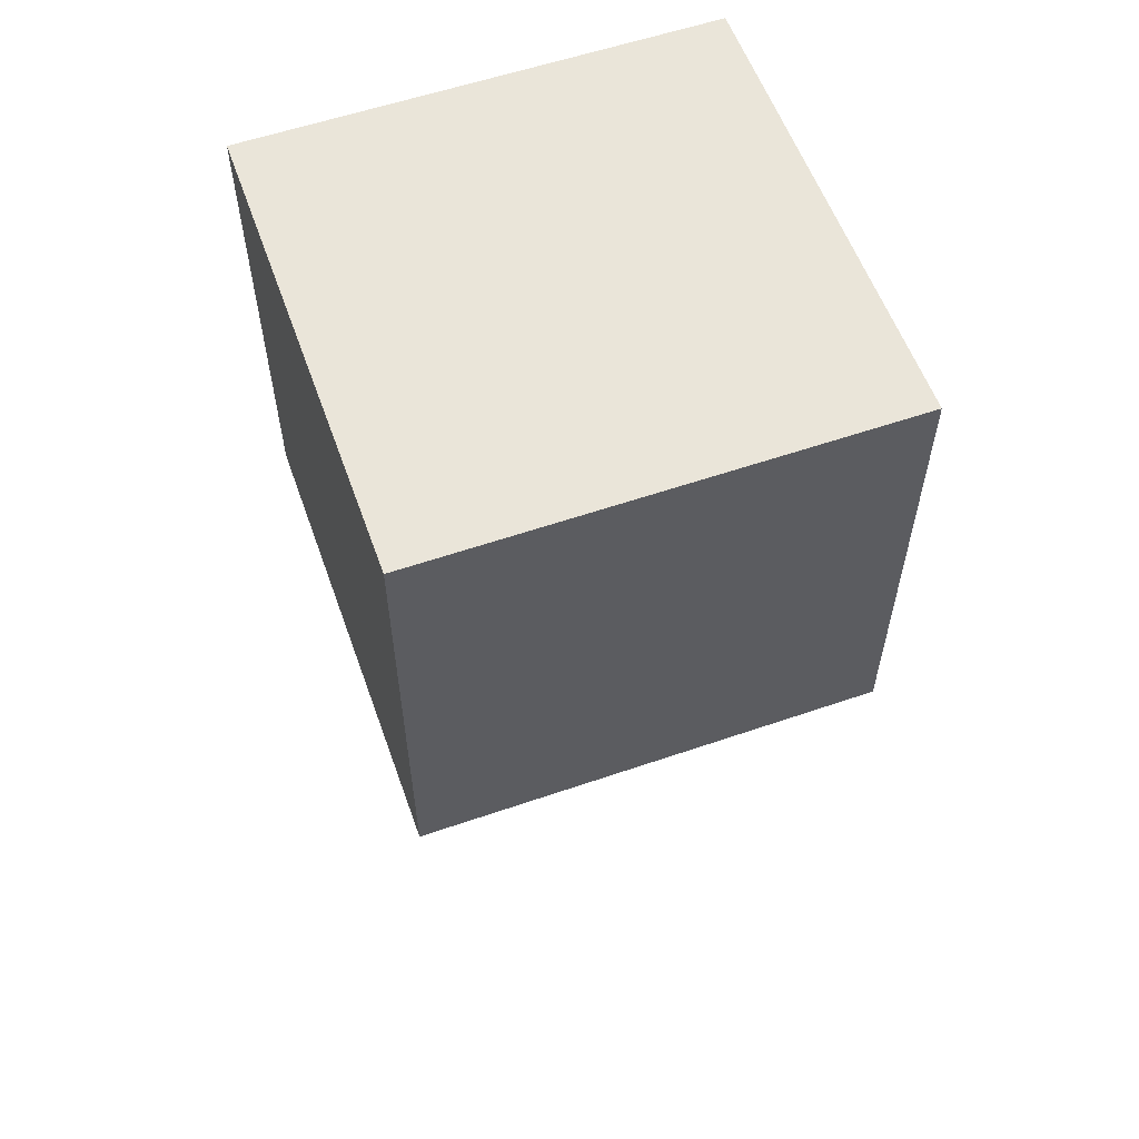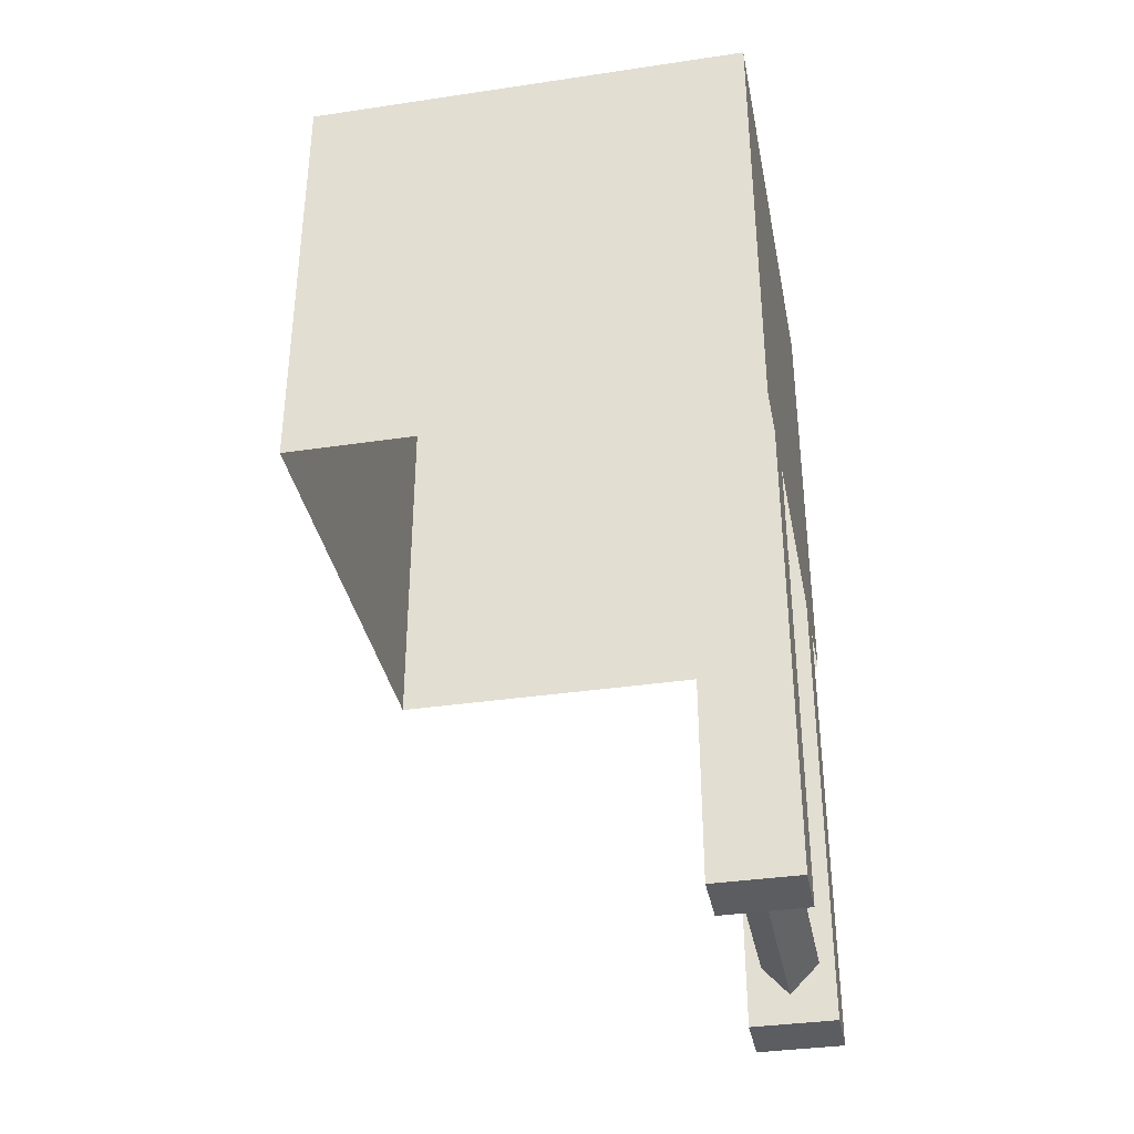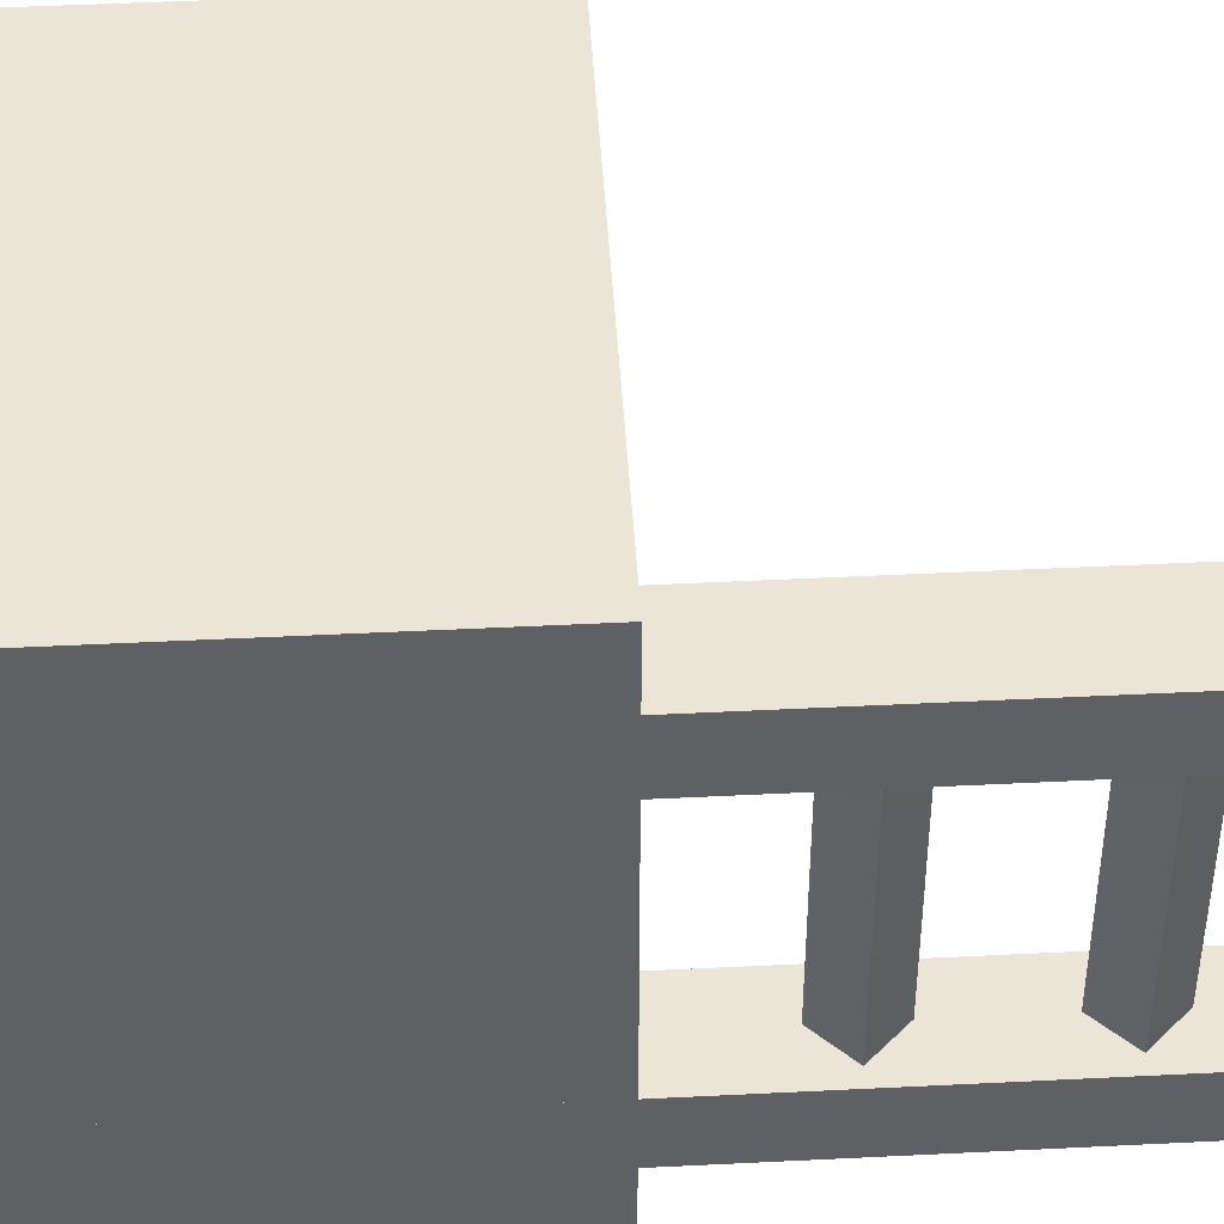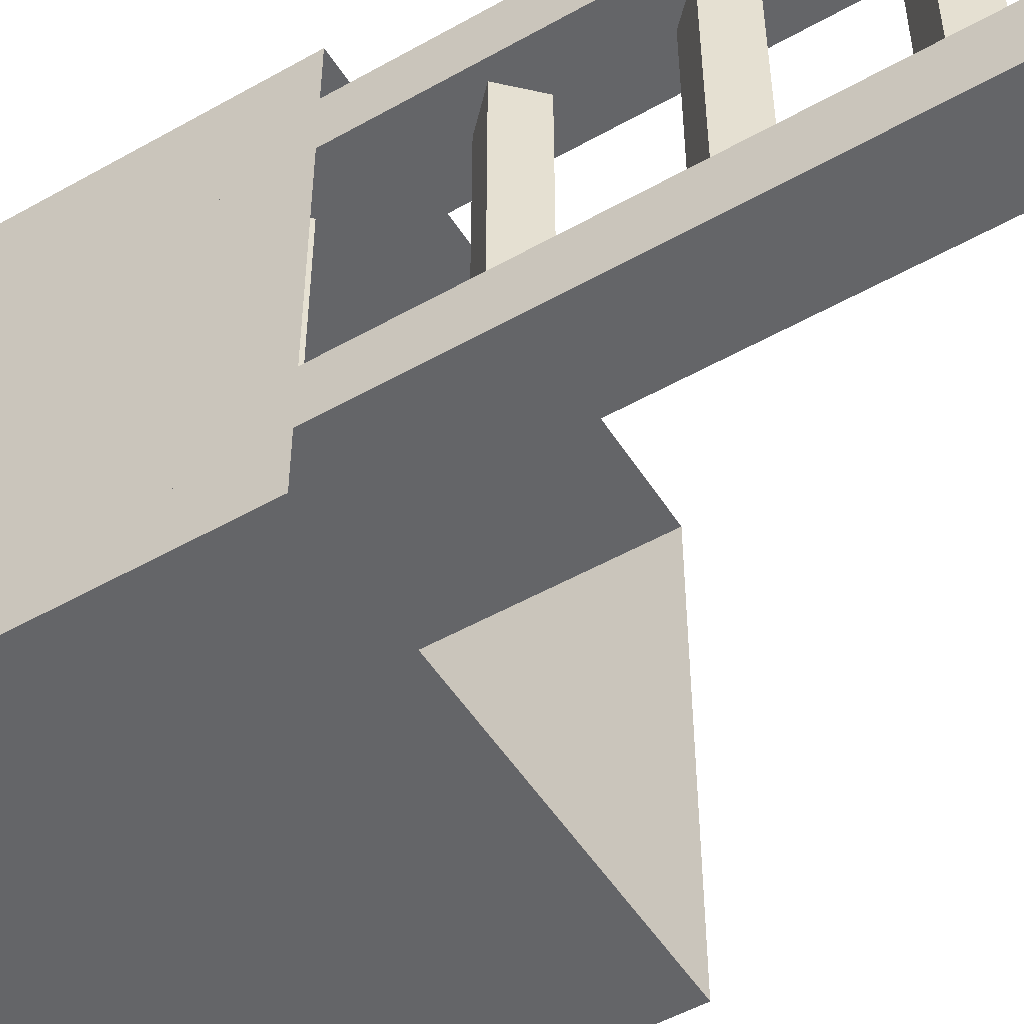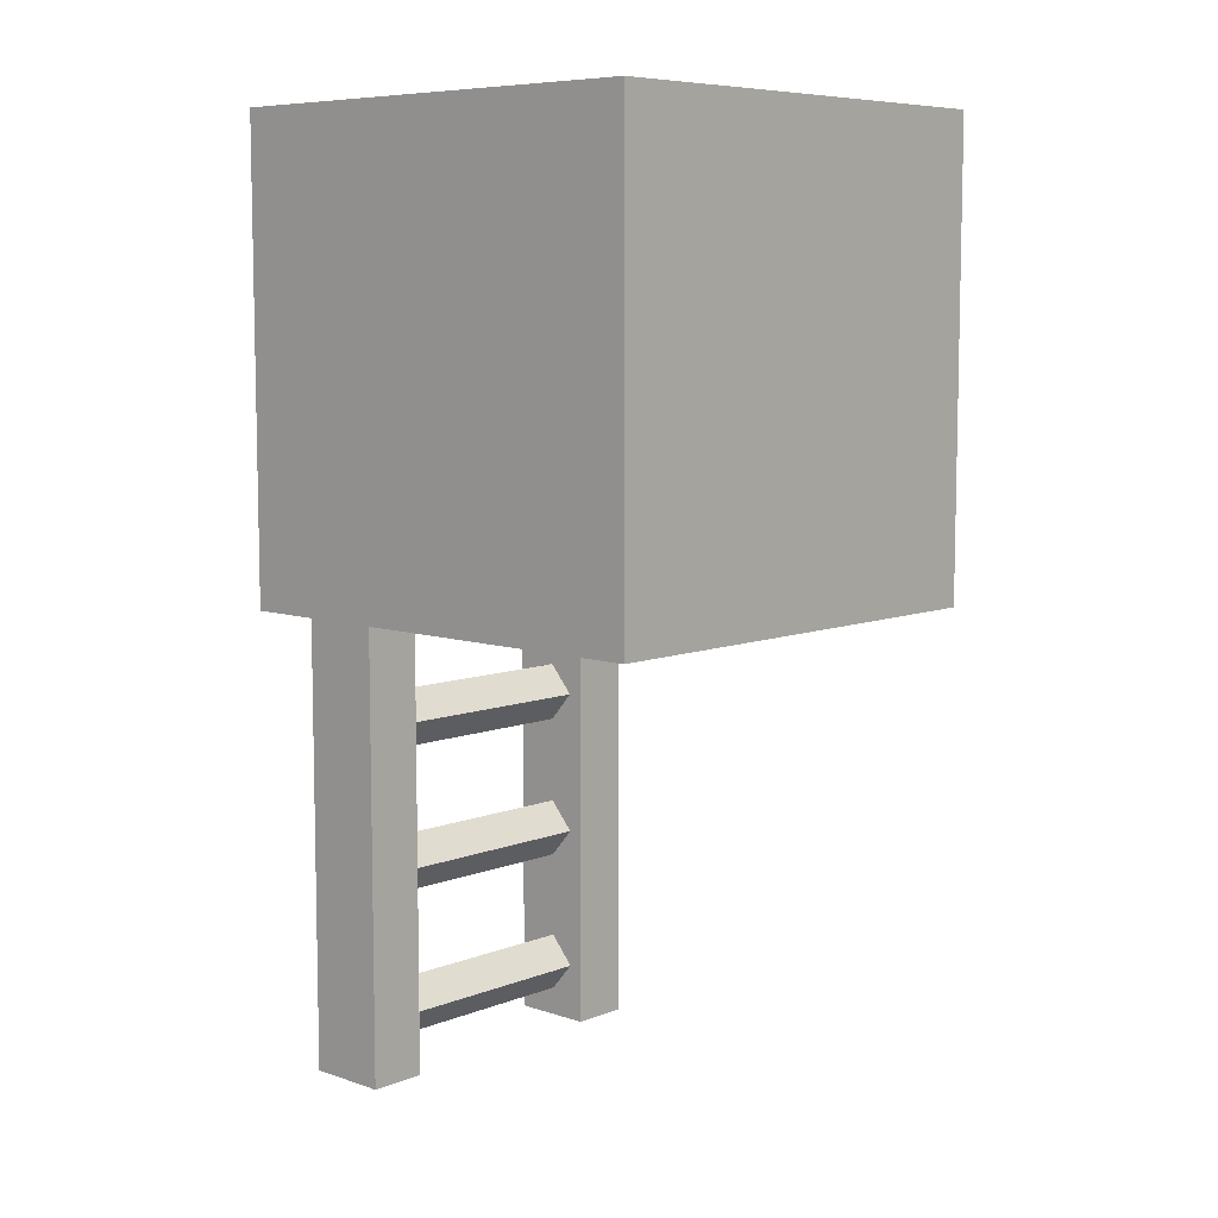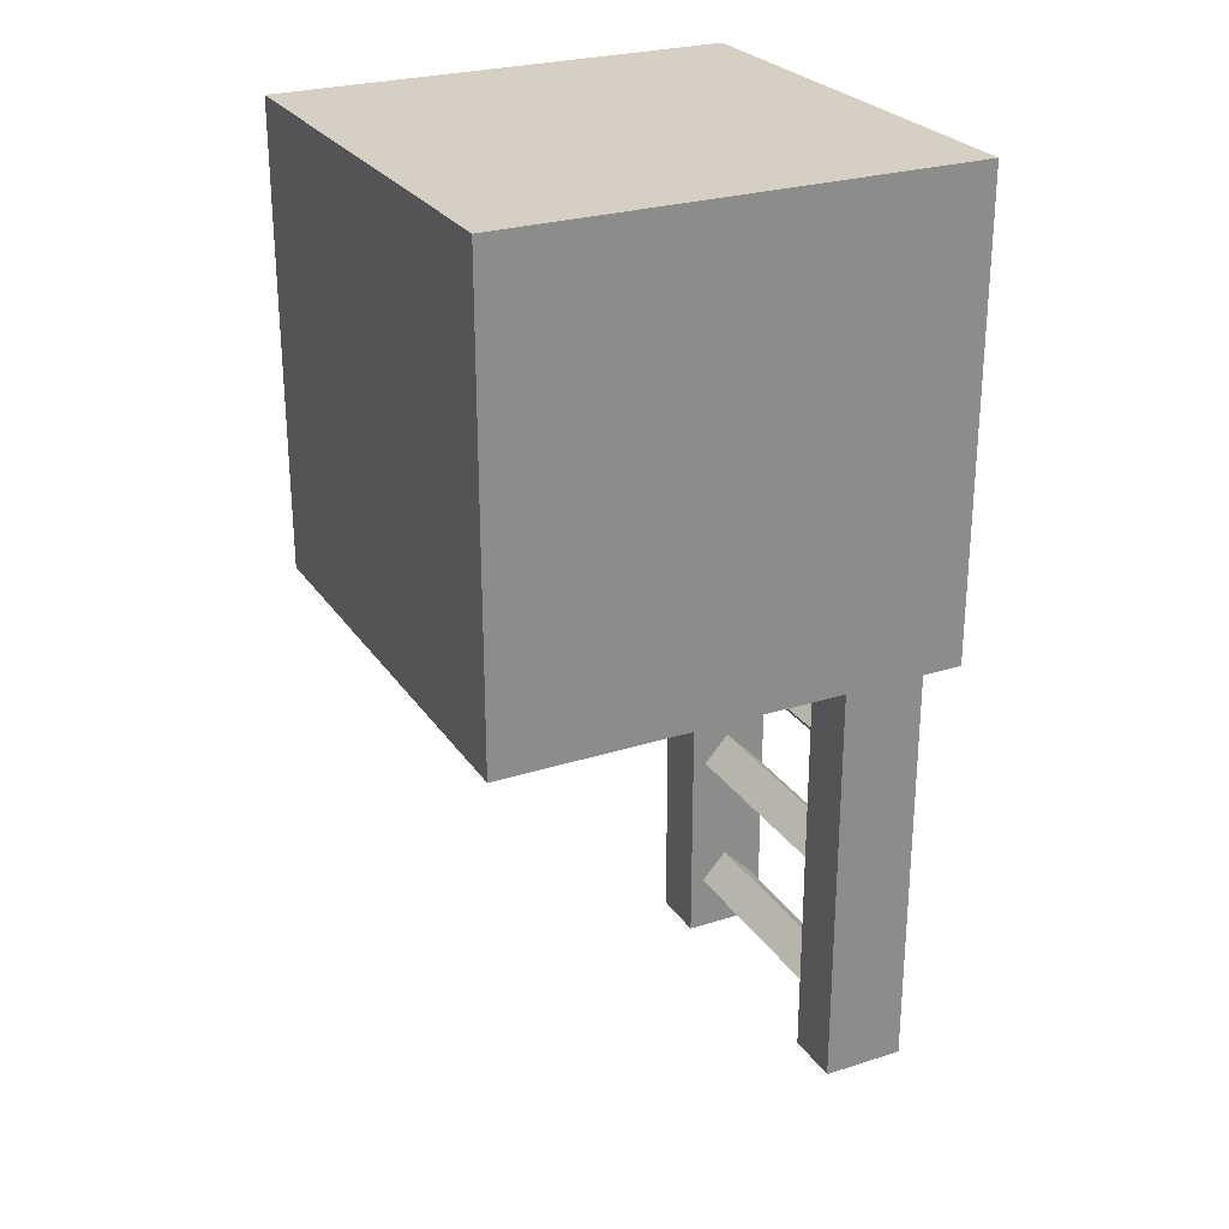
<metadata>
{"format":"obj","ext":"obj","renderer":"f3d","projection":"perspective","resolution":1024,"background":"white","views":[{"elev":57.8,"azim":70.4,"up":"+Y"},{"elev":-36.0,"azim":-169.0,"up":"+Y"},{"elev":45.8,"azim":-93.3,"up":"+Z"},{"elev":-51.5,"azim":-58.5,"up":"+Z"},{"elev":7.8,"azim":42.9,"up":"+Y"},{"elev":26.3,"azim":153.5,"up":"+Y"}]}
</metadata>
<code>
v -0.5 1 -0.5
v 0.5 1 -0.5
v 0.5 1 0.5
v -0.5 1 0.5
v -0.5 0.875 -0.5
v 0.5 0.875 -0.5
v 0.5 0.875 0.5
v -0.5 0.875 0.5
v -0.5 0.75 -0.5
v 0.5 0.75 -0.5
v 0.5 0.75 0.5
v -0.5 0.75 0.5
v -0.5 0.625 -0.5
v 0.5 0.625 -0.5
v 0.5 0.625 0.5
v -0.5 0.625 0.5
v -0.5 0.5 -0.5
v 0.5 0.5 -0.5
v 0.5 0.5 0.5
v -0.5 0.5 0.5
v -0.5 0.375 -0.5
v 0.5 0.375 -0.5
v 0.5 0.375 0.5
v -0.5 0.375 0.5
v -0.5 0.25 -0.5
v 0.5 0.25 -0.5
v 0.5 0.25 0.5
v -0.5 0.25 0.5
v -0.5 0.125 -0.5
v 0.5 0.125 -0.5
v 0.5 0.125 0.5
v -0.5 0.125 0.5
v -0.5 0 -0.5
v 0.5 0 -0.5
v 0.5 0 0.5
v -0.5 0 0.5
v -0.4062 -0.8125 -0.25
v -0.3516 -0.875 -0.25
v -0.4062 -0.9375 -0.25
v -0.4688 -0.875 -0.25
v -0.4688 -0.875 0.2422
v -0.4062 -0.8125 0.2422
v -0.3516 -0.875 0.2422
v -0.4062 -0.9375 0.2422
v -0.3203 0 -0.25
v -0.3203 0 -0.375
v -0.3203 1 -0.375
v -0.3203 1 -0.25
v -0.5 0 -0.25
v -0.5 -1 -0.25
v -0.3203 -1 -0.25
v -0.3203 -1 -0.375
v -0.5 0 -0.375
v -0.5 1 -0.375
v -0.5 1 -0.25
v -0.5 0 0.3672
v -0.3203 0 0.3672
v -0.3203 1 0.3672
v -0.5 1 0.3672
v -0.5 0 0.2422
v -0.5 -1 0.2422
v -0.5 -1 0.3672
v -0.3203 -1 0.3672
v -0.3203 0 0.2422
v -0.3203 1 0.2422
v -0.5 1 0.2422
v -0.3203 -1 0.2422
v -0.5 -1 -0.375
v -0.4062 -0.3125 0.2422
v -0.4688 -0.25 0.2422
v -0.4688 -0.25 -0.25
v -0.4062 -0.3125 -0.25
v -0.3516 -0.25 0.2422
v -0.4062 -0.1875 0.2422
v -0.4062 -0.1875 -0.25
v -0.3516 -0.25 -0.25
v -0.4062 -0.625 0.2422
v -0.4688 -0.5625 0.2422
v -0.4688 -0.5625 -0.25
v -0.4062 -0.625 -0.25
v -0.3516 -0.5625 0.2422
v -0.4062 -0.5 0.2422
v -0.4062 -0.5 -0.25
v -0.3516 -0.5625 -0.25
v -0.4062 0.0625 0.2422
v -0.4688 0.125 0.2422
v -0.4688 0.125 -0.25
v -0.4062 0.0625 -0.25
v -0.3516 0.125 0.2422
v -0.4062 0.1875 0.2422
v -0.4062 0.1875 -0.25
v -0.3516 0.125 -0.25
v -0.4062 0.375 0.2422
v -0.4688 0.4375 0.2422
v -0.4688 0.4375 -0.25
v -0.4062 0.375 -0.25
v -0.3516 0.4375 0.2422
v -0.4062 0.5 0.2422
v -0.4062 0.5 -0.25
v -0.3516 0.4375 -0.25
v -0.4062 0.6875 0.2422
v -0.4688 0.75 0.2422
v -0.4688 0.75 -0.25
v -0.4062 0.6875 -0.25
v -0.3516 0.75 0.2422
v -0.4062 0.8125 0.2422
v -0.4062 0.8125 -0.25
v -0.3516 0.75 -0.25
f 1 2 3
f 1 3 4
f 1 4 5
f 1 5 6
f 1 6 2
f 2 6 7
f 2 7 3
f 3 7 8
f 3 8 4
f 4 8 5
f 5 8 9
f 5 9 10
f 5 10 6
f 6 10 11
f 6 11 7
f 7 11 12
f 7 12 8
f 8 12 9
f 9 12 13
f 9 13 14
f 9 14 10
f 10 14 15
f 10 15 11
f 11 15 16
f 11 16 12
f 12 16 13
f 13 16 17
f 13 17 18
f 13 18 14
f 14 18 19
f 14 19 15
f 15 19 20
f 15 20 16
f 16 20 17
f 17 20 21
f 17 21 22
f 17 22 18
f 18 22 23
f 18 23 19
f 19 23 24
f 19 24 20
f 20 24 21
f 21 24 25
f 21 25 26
f 21 26 22
f 22 26 27
f 22 27 23
f 23 27 28
f 23 28 24
f 24 28 25
f 25 28 29
f 25 29 30
f 25 30 26
f 26 30 31
f 26 31 27
f 27 31 32
f 27 32 28
f 28 32 29
f 29 32 33
f 29 33 34
f 29 34 30
f 30 34 35
f 30 35 31
f 31 35 36
f 31 36 32
f 32 36 33
f 37 38 39
f 37 39 40
f 37 40 41
f 37 41 42
f 37 42 38
f 38 42 43
f 38 43 39
f 39 43 44
f 39 44 40
f 40 44 41
f 41 44 43
f 41 43 42
f 69 70 71
f 69 71 72
f 69 72 73
f 69 73 70
f 70 73 74
f 70 74 75
f 70 75 71
f 71 75 72
f 72 75 76
f 72 76 73
f 73 76 74
f 74 76 75
f 77 78 79
f 77 79 80
f 77 80 81
f 77 81 78
f 78 81 82
f 78 82 83
f 78 83 79
f 79 83 80
f 80 83 84
f 80 84 81
f 81 84 82
f 82 84 83
f 85 86 87
f 85 87 88
f 85 88 89
f 85 89 86
f 86 89 90
f 86 90 91
f 86 91 87
f 87 91 88
f 88 91 92
f 88 92 89
f 89 92 90
f 90 92 91
f 93 94 95
f 93 95 96
f 93 96 97
f 93 97 94
f 94 97 98
f 94 98 99
f 94 99 95
f 95 99 96
f 96 99 100
f 96 100 97
f 97 100 98
f 98 100 99
f 101 102 103
f 101 103 104
f 101 104 105
f 101 105 102
f 102 105 106
f 102 106 107
f 102 107 103
f 103 107 104
f 104 107 108
f 104 108 105
f 105 108 106
f 106 108 107
f 45 46 47
f 45 47 48
f 45 48 49
f 45 49 50
f 45 50 51
f 45 51 46
f 46 51 52
f 46 52 53
f 46 53 54
f 46 54 47
f 53 49 55
f 53 55 54
f 56 57 58
f 56 58 59
f 56 59 60
f 56 60 61
f 56 61 62
f 56 62 57
f 57 62 63
f 57 63 64
f 57 64 65
f 57 65 58
f 64 60 66
f 64 66 65
f 49 48 55
f 60 59 66
f 63 67 64
f 64 67 60
f 60 67 61
f 61 67 62
f 62 67 63
f 52 51 50
f 52 50 68
f 52 68 53
f 53 68 49
f 49 68 50

</code>
